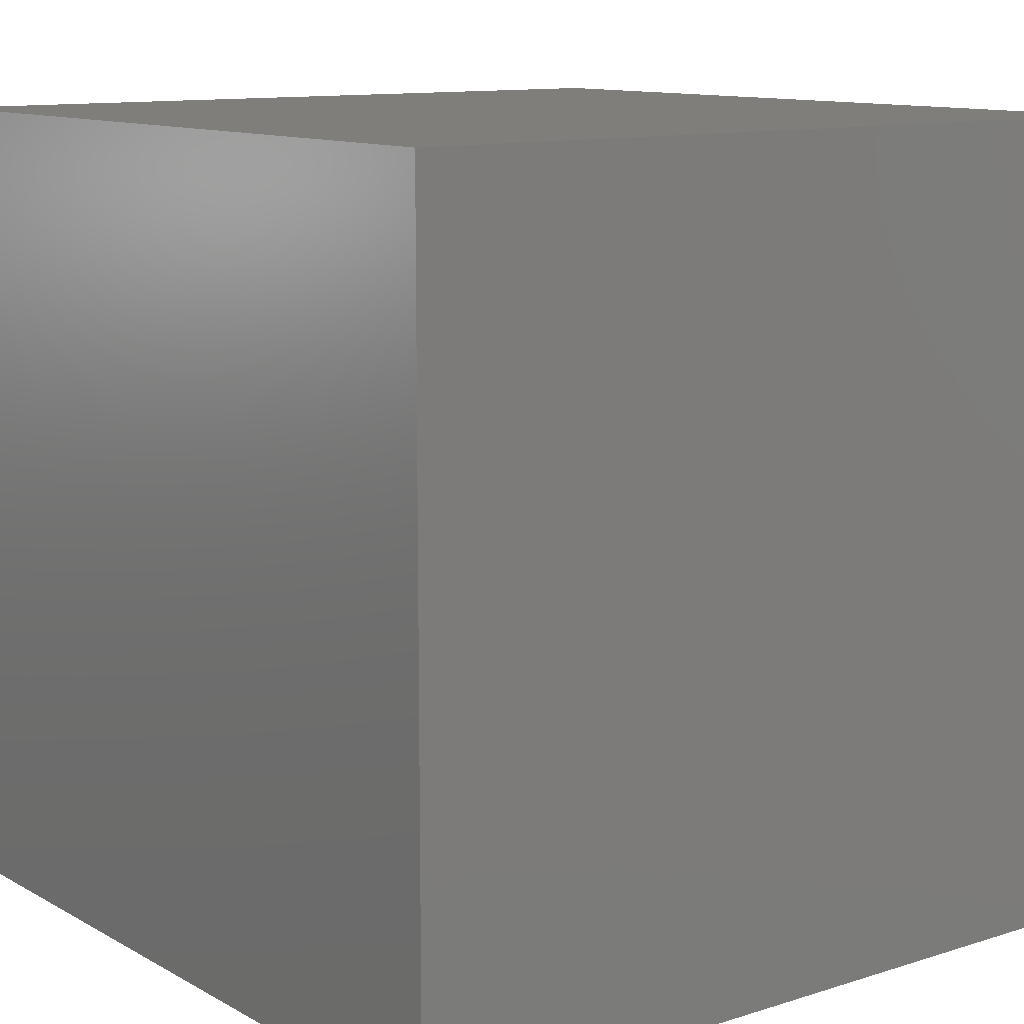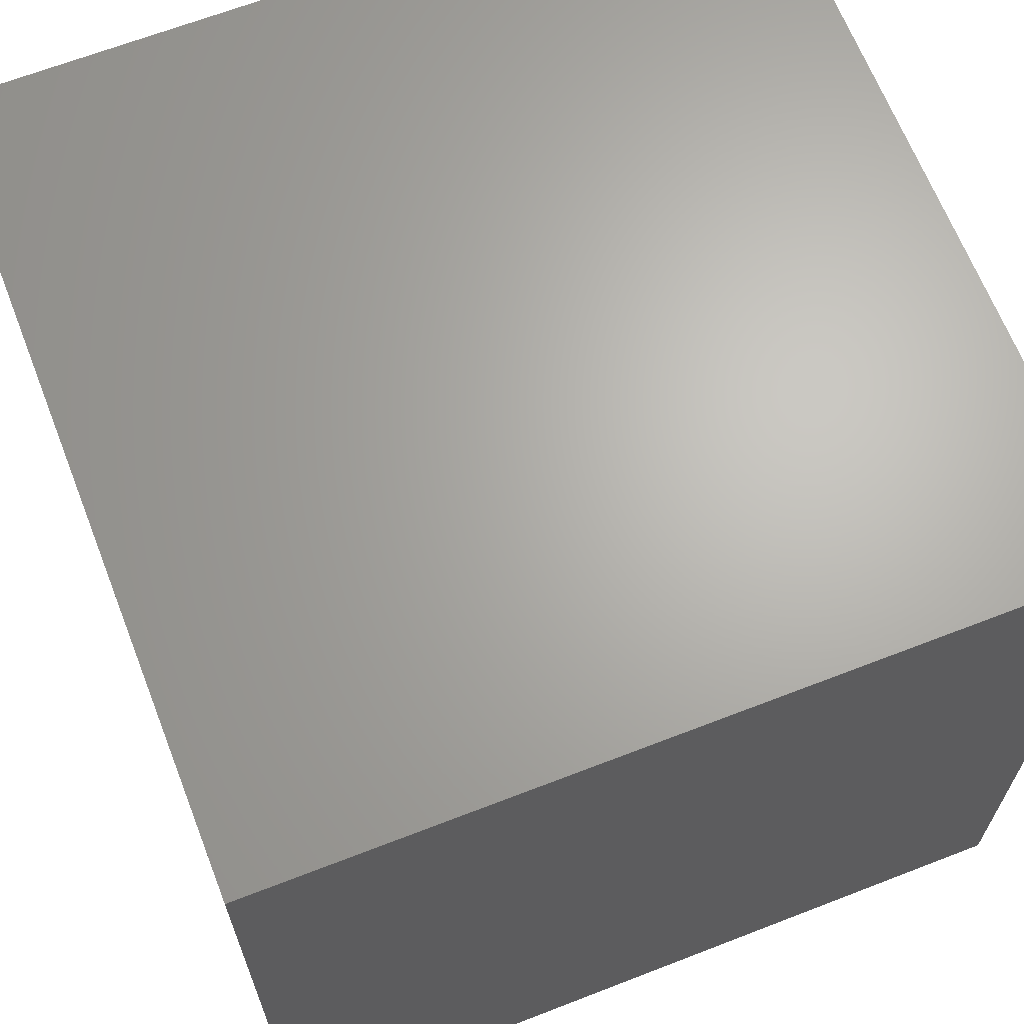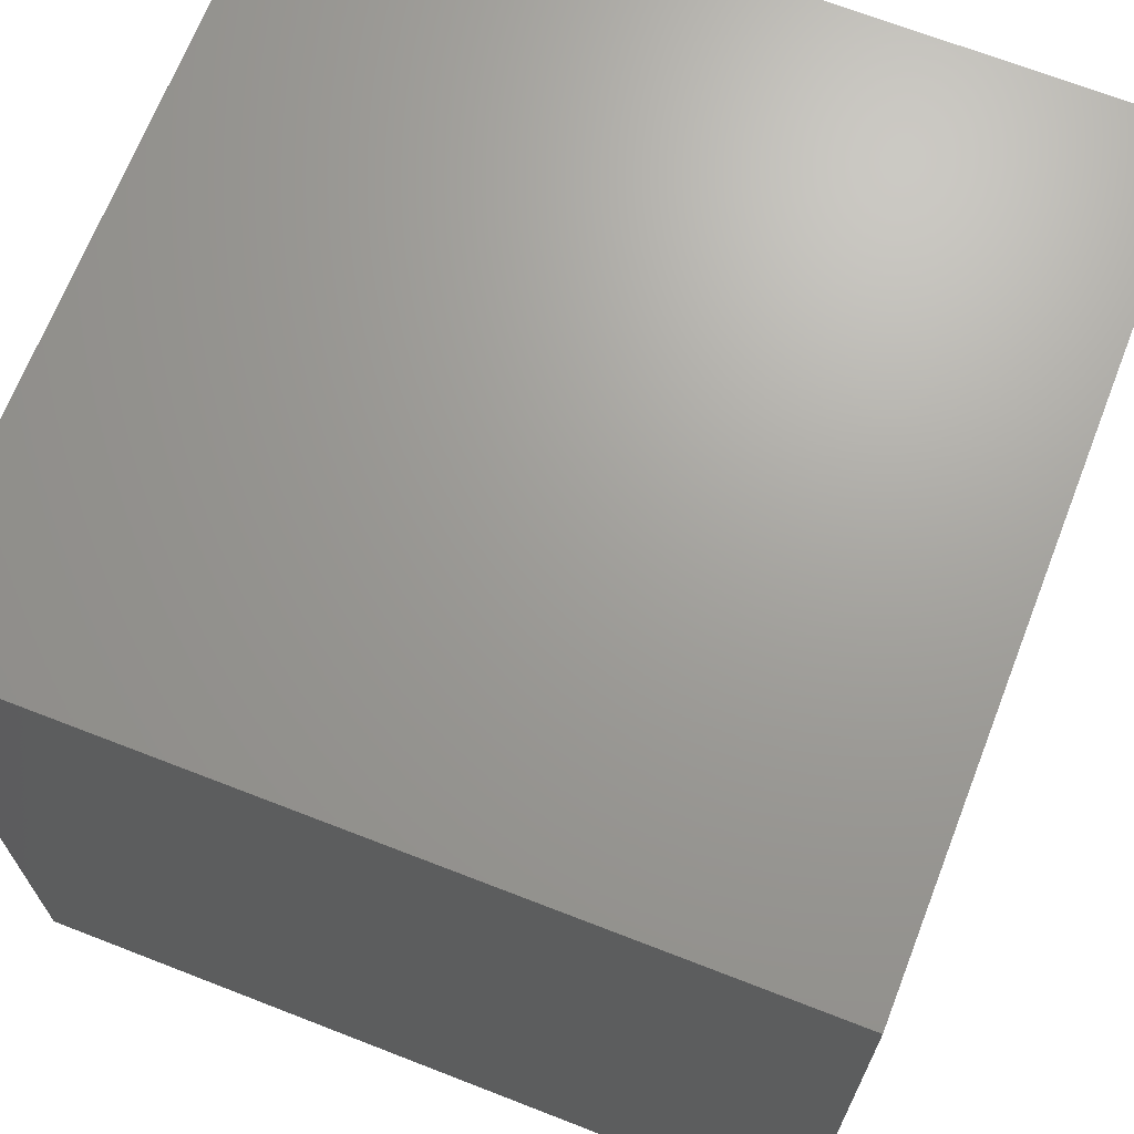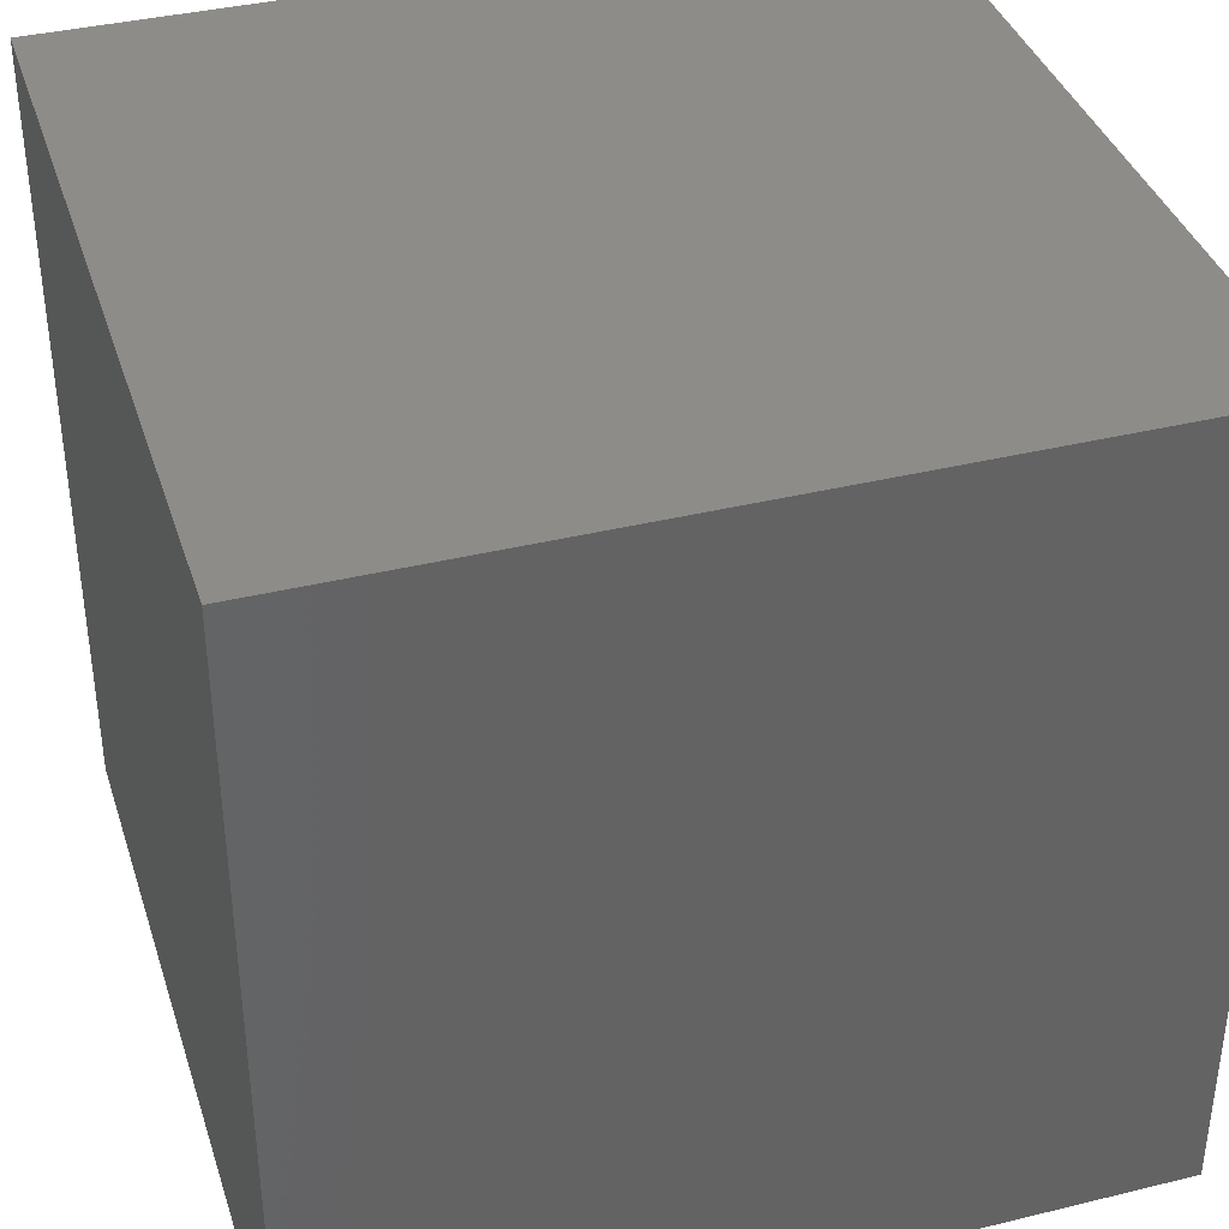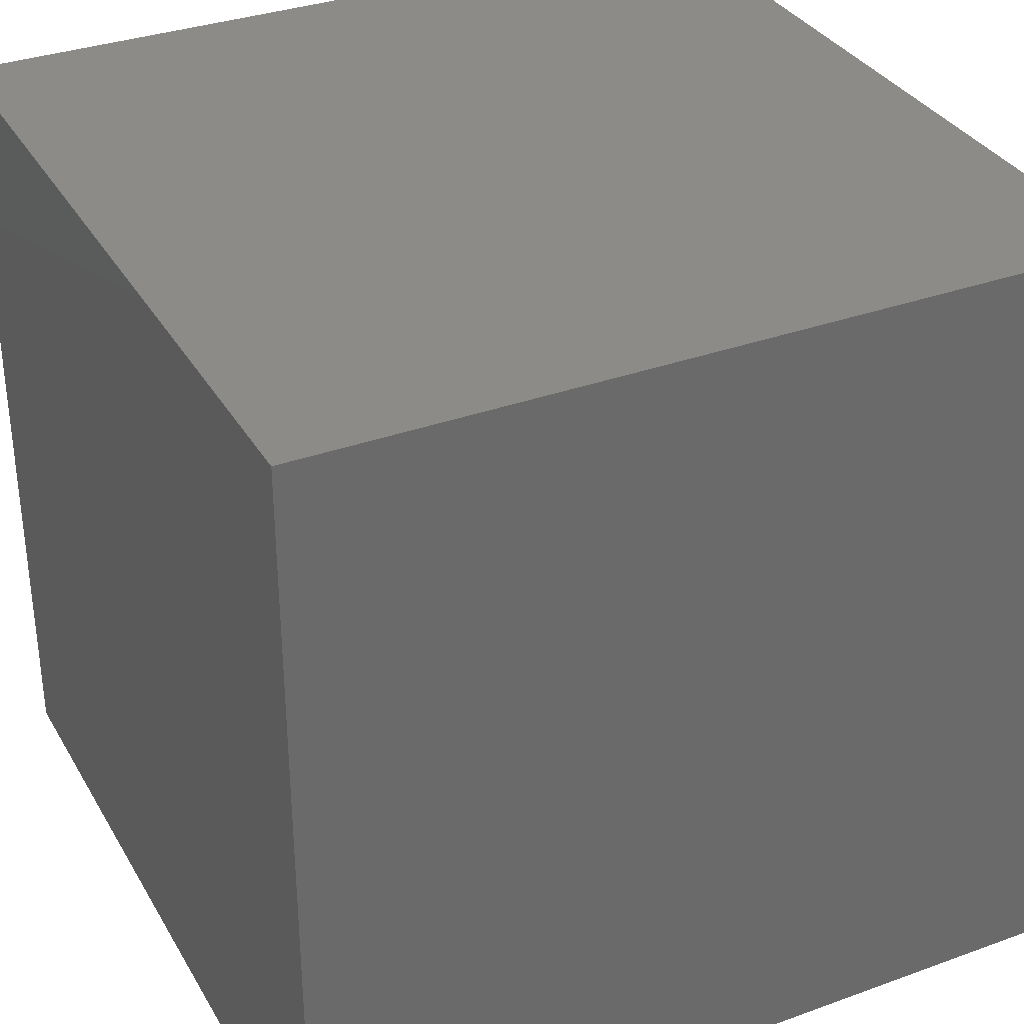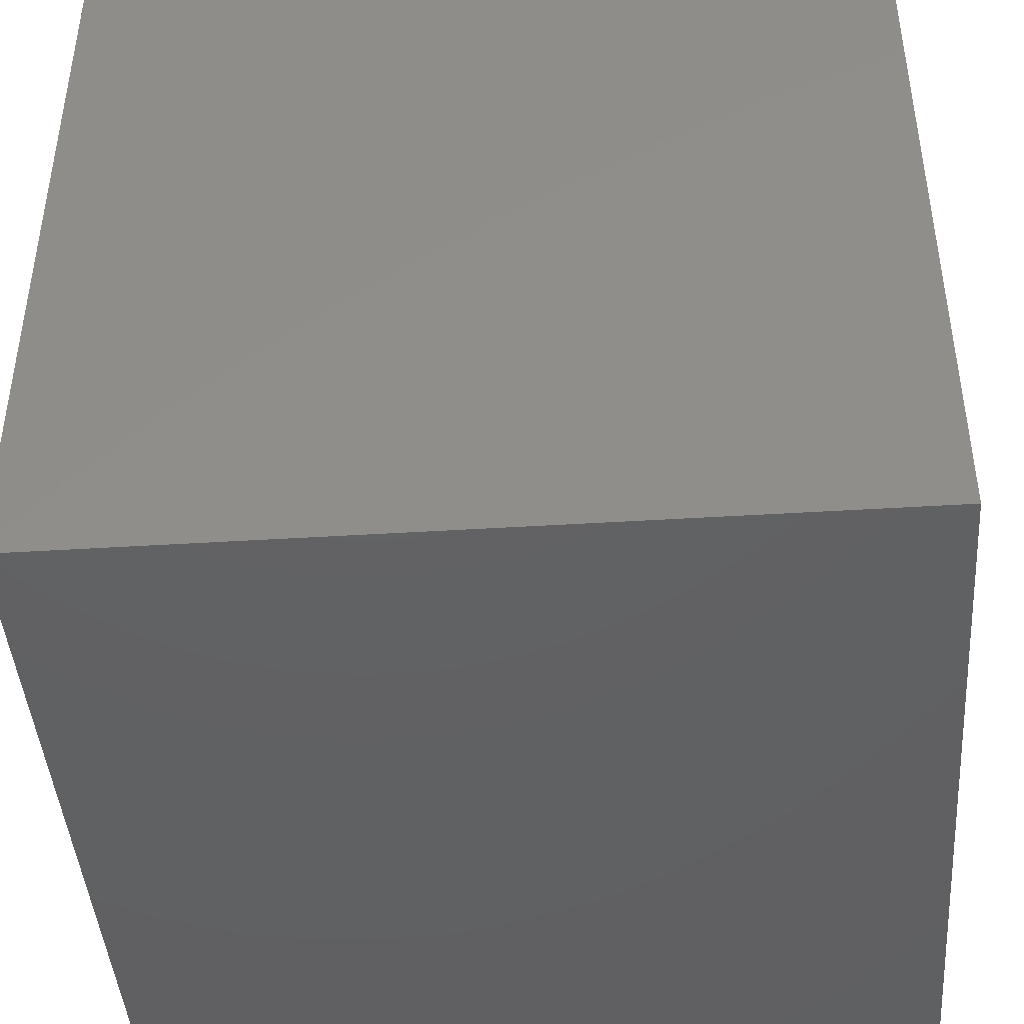
<metadata>
{"format":"stl","ext":"stl","renderer":"f3d","projection":"perspective","resolution":1024,"background":"white","views":[{"elev":11.4,"azim":-37.4,"up":"+Z"},{"elev":66.0,"azim":-111.3,"up":"+Y"},{"elev":68.6,"azim":111.3,"up":"+Z"},{"elev":38.1,"azim":162.8,"up":"+Z"},{"elev":33.8,"azim":-26.2,"up":"+Y"},{"elev":-43.7,"azim":-85.8,"up":"+Z"}]}
</metadata>
<code>
# stl→obj: 8 verts, 12 faces
v -3 4 9
v -4 4 9
v -3 3 9
v -4 3 9
v -3 3 8
v -4 3 8
v -3 4 8
v -4 4 8
f 1 2 3
f 3 2 4
f 5 6 7
f 7 6 8
f 4 6 3
f 3 6 5
f 2 8 4
f 4 8 6
f 1 7 2
f 2 7 8
f 3 5 1
f 1 5 7

</code>
